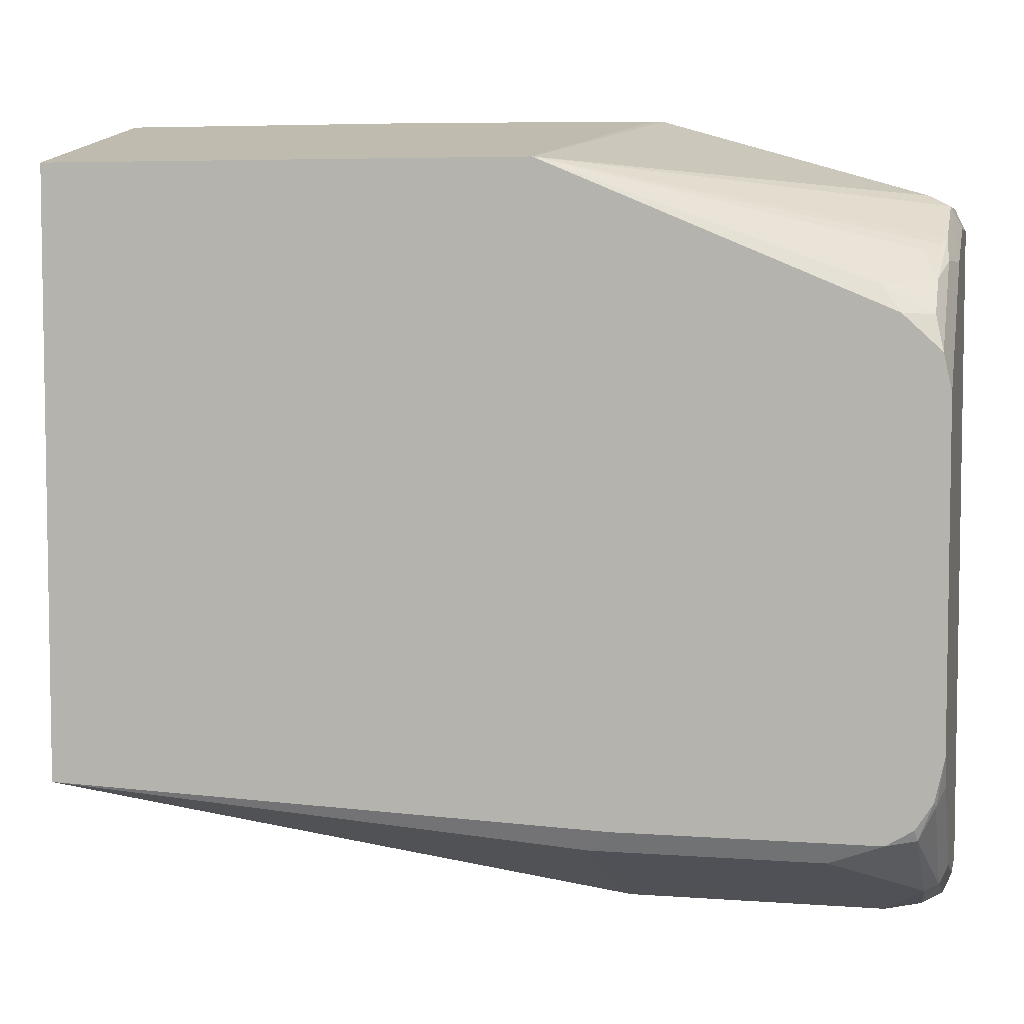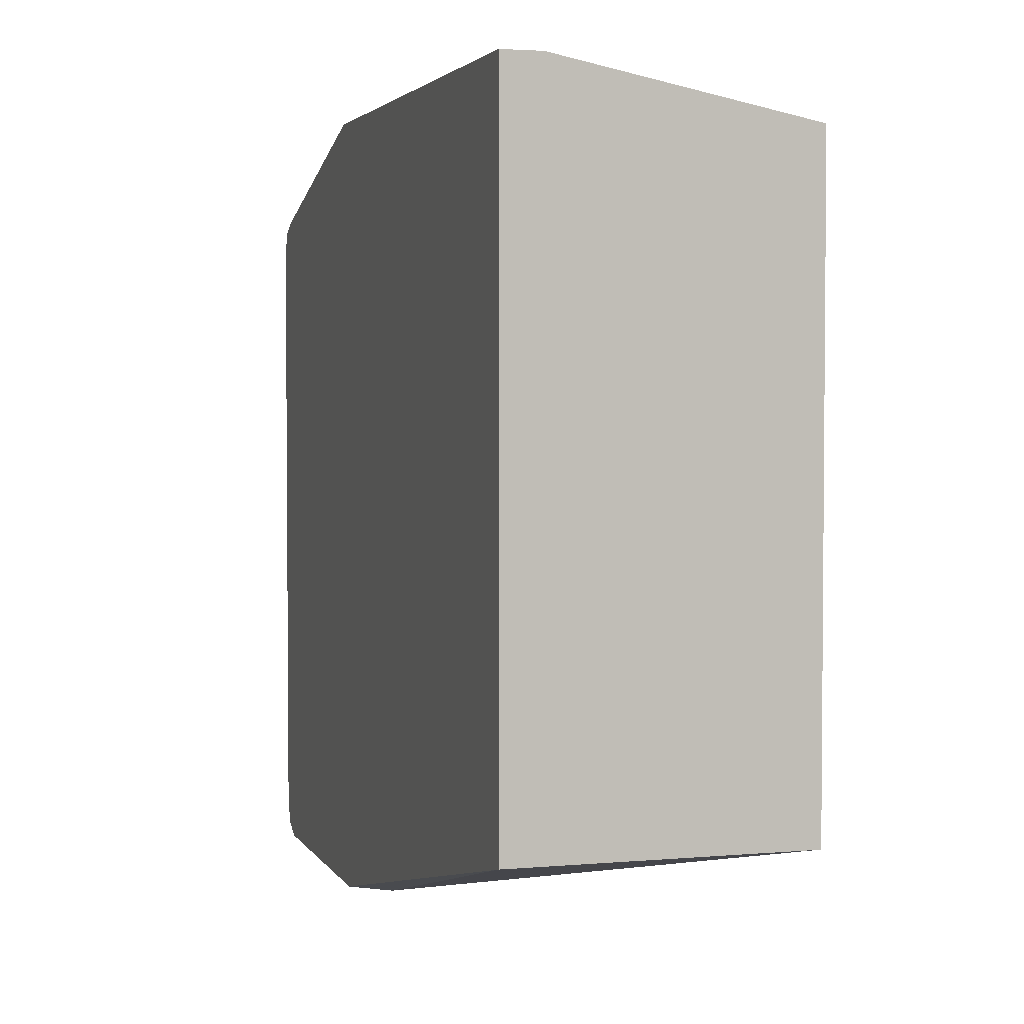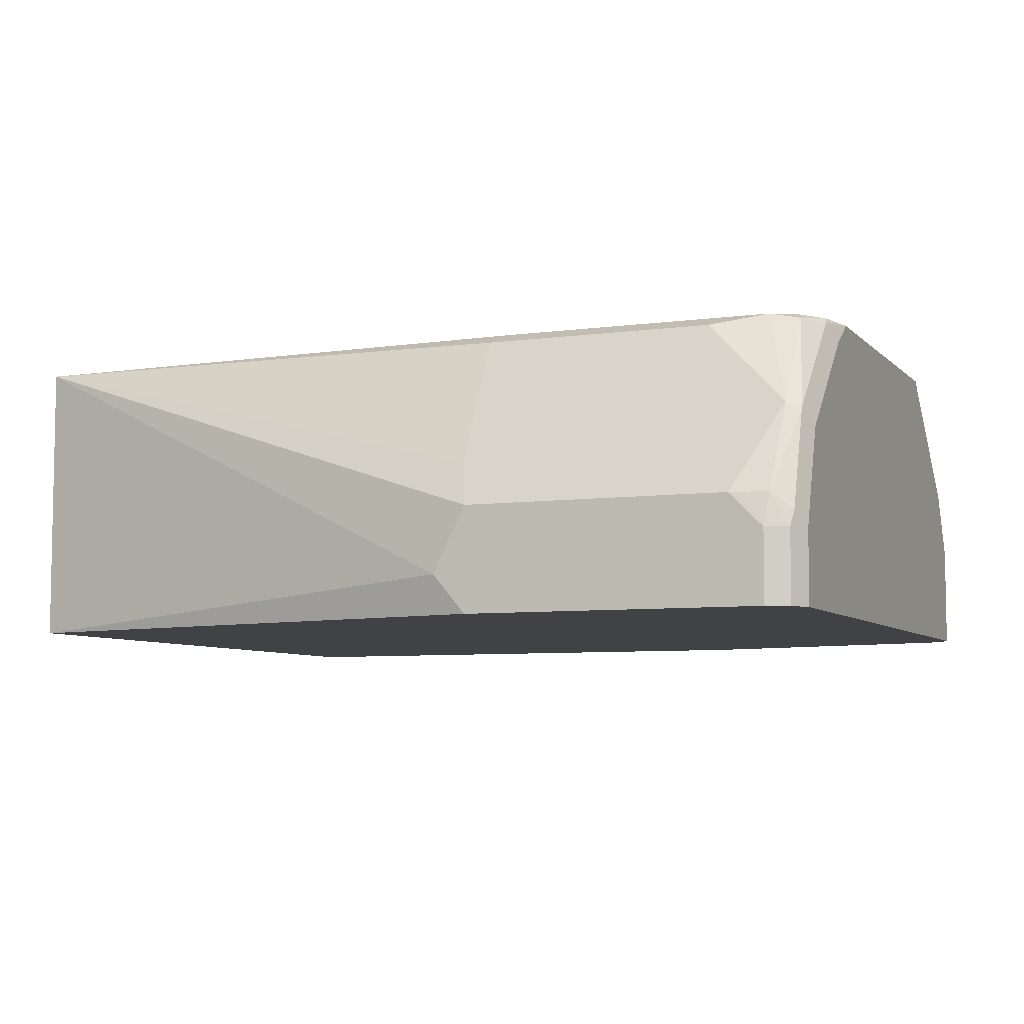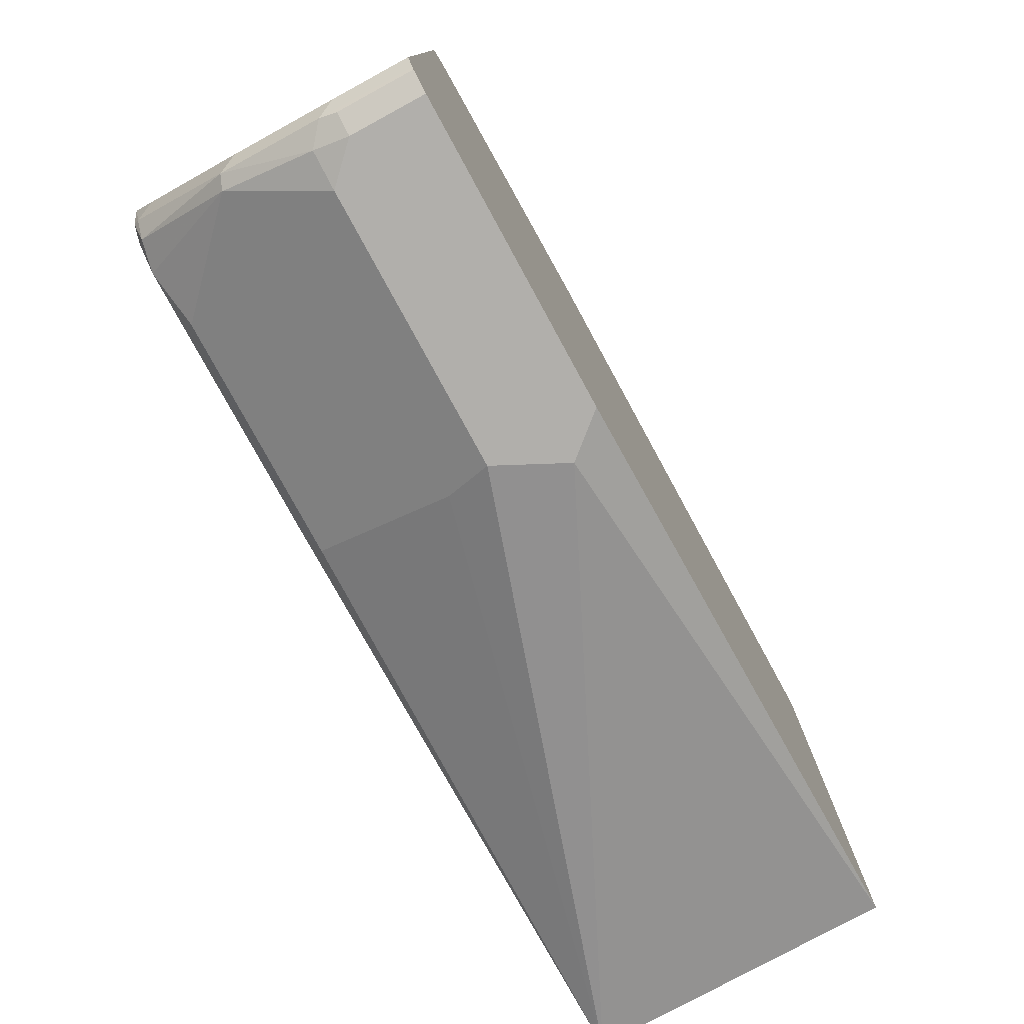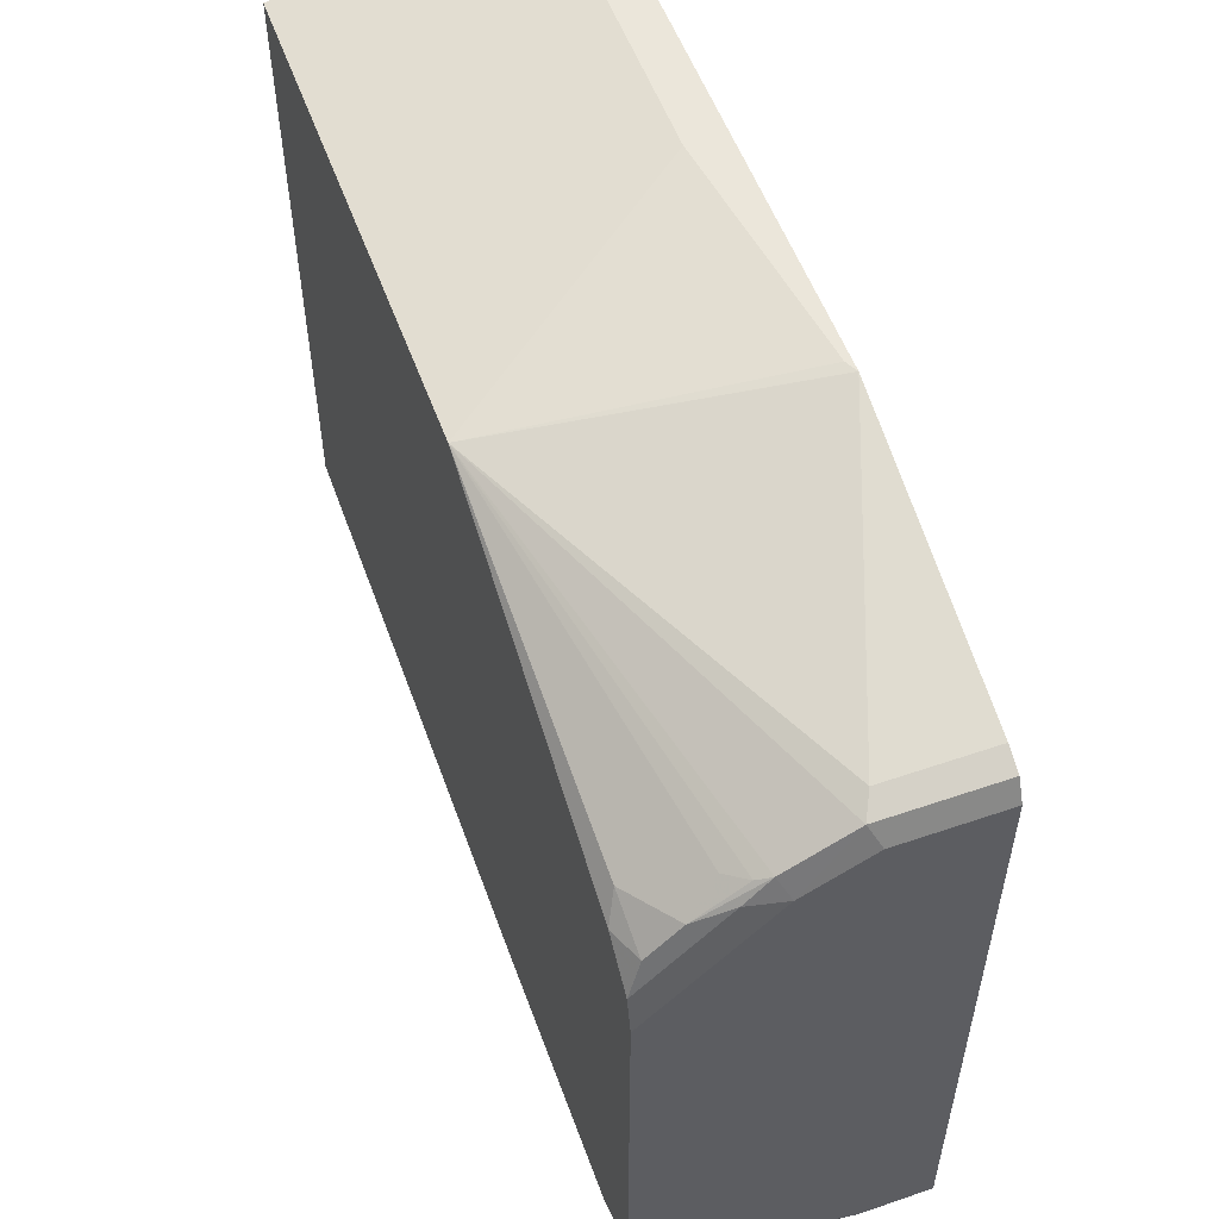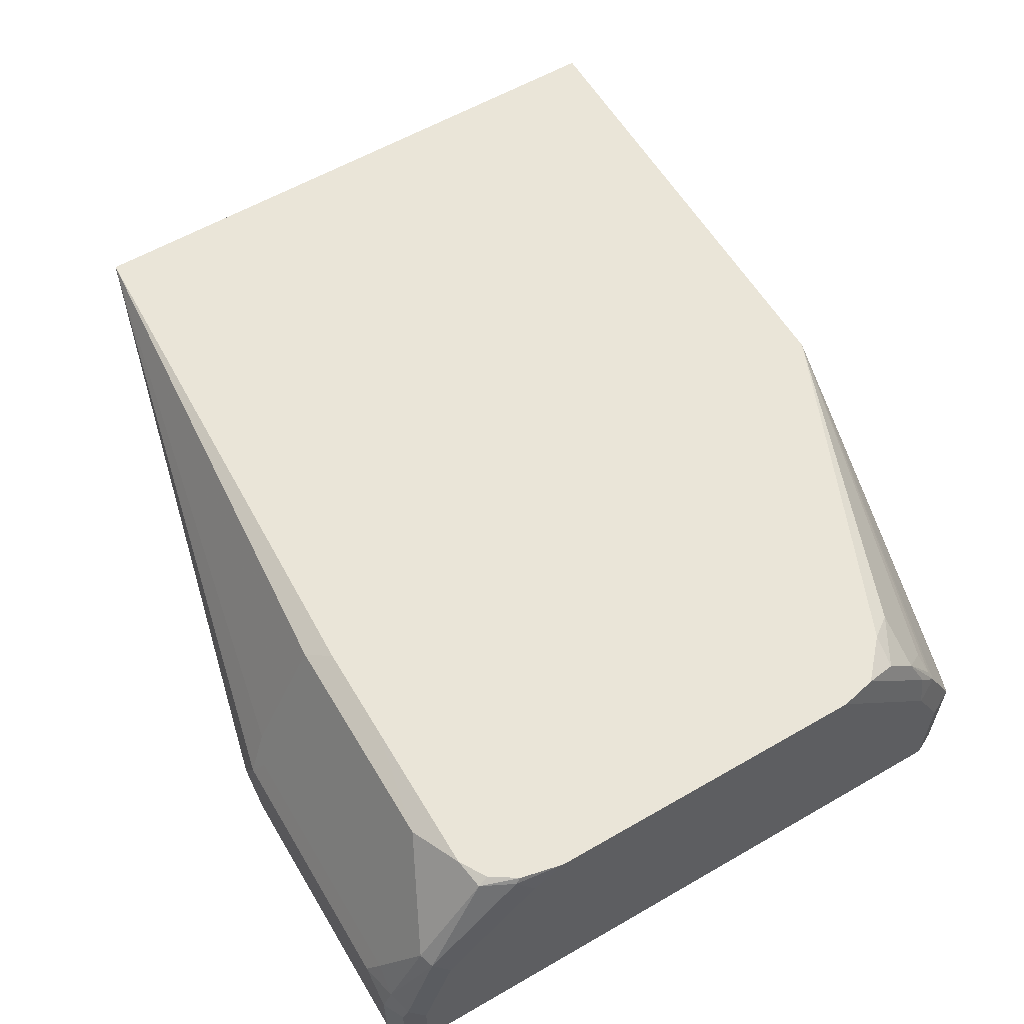
<metadata>
{"format":"obj","ext":"obj","renderer":"f3d","projection":"perspective","resolution":1024,"background":"white","views":[{"elev":5.5,"azim":12.8,"up":"+Y"},{"elev":3.1,"azim":-106.7,"up":"+Y"},{"elev":-6.5,"azim":22.6,"up":"+Z"},{"elev":-78.3,"azim":118.6,"up":"+Y"},{"elev":54.7,"azim":70.1,"up":"+Y"},{"elev":59.2,"azim":59.3,"up":"+Z"}]}
</metadata>
<code>
v 0.04806 -0.7374 -0.04809
v -0.2116 -0.6733 0.07483
v -0.2116 -0.6733 -0.06714
v 0.06411 -0.7374 -0.06714
v 0.06411 -0.7374 -0.01603
v -0.2116 -0.3688 0.07483
v 0.05878 -0.7267 0.005331
v 0.05878 -0.7107 0.03741
v 0.05878 -0.6947 0.06947
v 0.06945 -0.684 0.07483
v -0.2116 -0.3439 -0.06714
v 0.2084 -0.7374 -0.06714
v 0.1923 -0.7374 -0.01603
v 0.06945 -0.7321 -0.005342
v -0.2116 -0.3439 -0.04809
v 0.03205 -0.3688 0.07483
v 0.06945 -0.7161 0.02672
v 0.171 -0.6947 0.06947
v 0.1175 -0.684 0.07483
v 0.07013 -0.3439 -0.06714
v 0.2191 -0.7321 -0.06714
v 0.2084 -0.7374 -0.03205
v 0.1977 -0.7321 -0.005342
v 0.2104 -0.7334 -0.01603
v -0.05533 -0.3439 -0.04809
v 0.2013 -0.44 0.07483
v 0.1923 -0.4275 0.06947
v 0.2084 -0.4115 0.03741
v 0.2164 -0.4088 0.02805
v 0.2191 -0.4062 0.02137
v 0.2191 -0.3901 -0.01068
v 0.2084 -0.3848 -0.01603
v 0.06996 -0.3439 -0.06704
v 0.0674 -0.3439 -0.06577
v 0.06411 -0.3439 -0.06413
v 0.2137 -0.7161 0.02672
v 0.1977 -0.684 0.0748
v 0.1977 -0.684 0.07483
v 0.2084 -0.3848 -0.06714
v 0.2201 -0.7301 -0.06714
v 0.2191 -0.7321 -0.03205
v 0.2204 -0.7294 -0.02405
v 0.2124 -0.7294 -0.00801
v 0.2204 -0.4576 0.07483
v 0.2164 -0.4409 0.06813
v 0.2164 -0.4249 0.05209
v 0.2204 -0.4168 0.03406
v 0.2244 -0.4168 0.01603
v 0.2244 -0.4008 -0.01603
v 0.2191 -0.3901 -0.06714
v 0.2114 -0.3863 -0.06714
v 0.2204 -0.7134 0.02404
v 0.2124 -0.6813 0.07213
v 0.1978 -0.6839 0.07483
v 0.2244 -0.7214 -0.06714
v 0.2244 -0.7214 -0.03205
v 0.2244 -0.4756 0.07483
v 0.2204 -0.4489 0.06613
v 0.2244 -0.4489 0.04809
v 0.2244 -0.4008 -0.06714
v 0.2244 -0.7054 0.01603
v 0.2204 -0.6813 0.05611
v 0.2204 -0.6653 0.07213
v 0.2197 -0.6626 0.07483
v 0.211 -0.6759 0.07483
v 0.2244 -0.6412 0.07483
v 0.2244 -0.6733 0.04809
v 0.2244 -0.6573 0.06412
f 31 49 60
f 30 47 48
f 30 48 31
f 30 46 47
f 31 48 49
f 31 60 50
f 36 43 52
f 31 51 32
f 36 53 37
f 32 51 39
f 36 52 53
f 29 46 30
f 31 50 51
f 28 46 29
f 18 38 19
f 27 45 46
f 26 45 27
f 26 44 45
f 24 43 36
f 24 42 43
f 24 41 42
f 23 24 36
f 22 41 24
f 21 40 41
f 20 32 39
f 18 36 37
f 18 37 38
f 37 54 38
f 16 35 25
f 27 46 28
f 37 53 54
f 62 67 68
f 40 55 56
f 16 34 35
f 63 66 64
f 63 68 66
f 62 68 63
f 61 67 62
f 53 65 54
f 53 64 65
f 53 63 64
f 53 62 63
f 52 62 53
f 52 61 62
f 48 58 59
f 48 60 49
f 48 55 60
f 40 42 41
f 48 56 55
f 48 67 61
f 48 68 67
f 48 66 68
f 48 57 66
f 48 59 57
f 47 58 48
f 45 47 46
f 45 58 47
f 44 58 45
f 44 57 58
f 42 61 52
f 42 56 61
f 42 52 43
f 40 56 42
f 48 61 56
f 16 33 34
f 57 59 58
f 16 32 20
f 3 50 60
f 3 51 50
f 3 39 51
f 3 20 39
f 3 11 20
f 2 16 6
f 2 26 16
f 2 44 26
f 2 57 44
f 2 66 57
f 2 64 66
f 2 65 64
f 2 54 65
f 2 38 54
f 3 60 55
f 2 19 38
f 2 8 9
f 2 7 8
f 2 5 7
f 2 11 3
f 2 15 11
f 2 6 15
f 1 5 2
f 1 13 5
f 1 22 13
f 1 12 22
f 1 4 12
f 1 3 4
f 1 2 3
f 16 20 33
f 2 10 19
f 3 55 40
f 2 9 10
f 3 21 12
f 3 40 21
f 16 30 31
f 16 29 30
f 16 28 29
f 16 27 28
f 16 26 27
f 14 36 17
f 14 23 36
f 13 24 23
f 13 22 24
f 12 41 22
f 12 21 41
f 11 33 20
f 11 34 33
f 11 35 34
f 16 31 32
f 6 16 25
f 5 13 23
f 5 23 14
f 5 14 7
f 11 25 35
f 6 25 15
f 8 14 17
f 7 14 8
f 9 17 36
f 9 36 18
f 9 18 19
f 9 19 10
f 11 15 25
f 8 17 9
f 3 12 4

</code>
